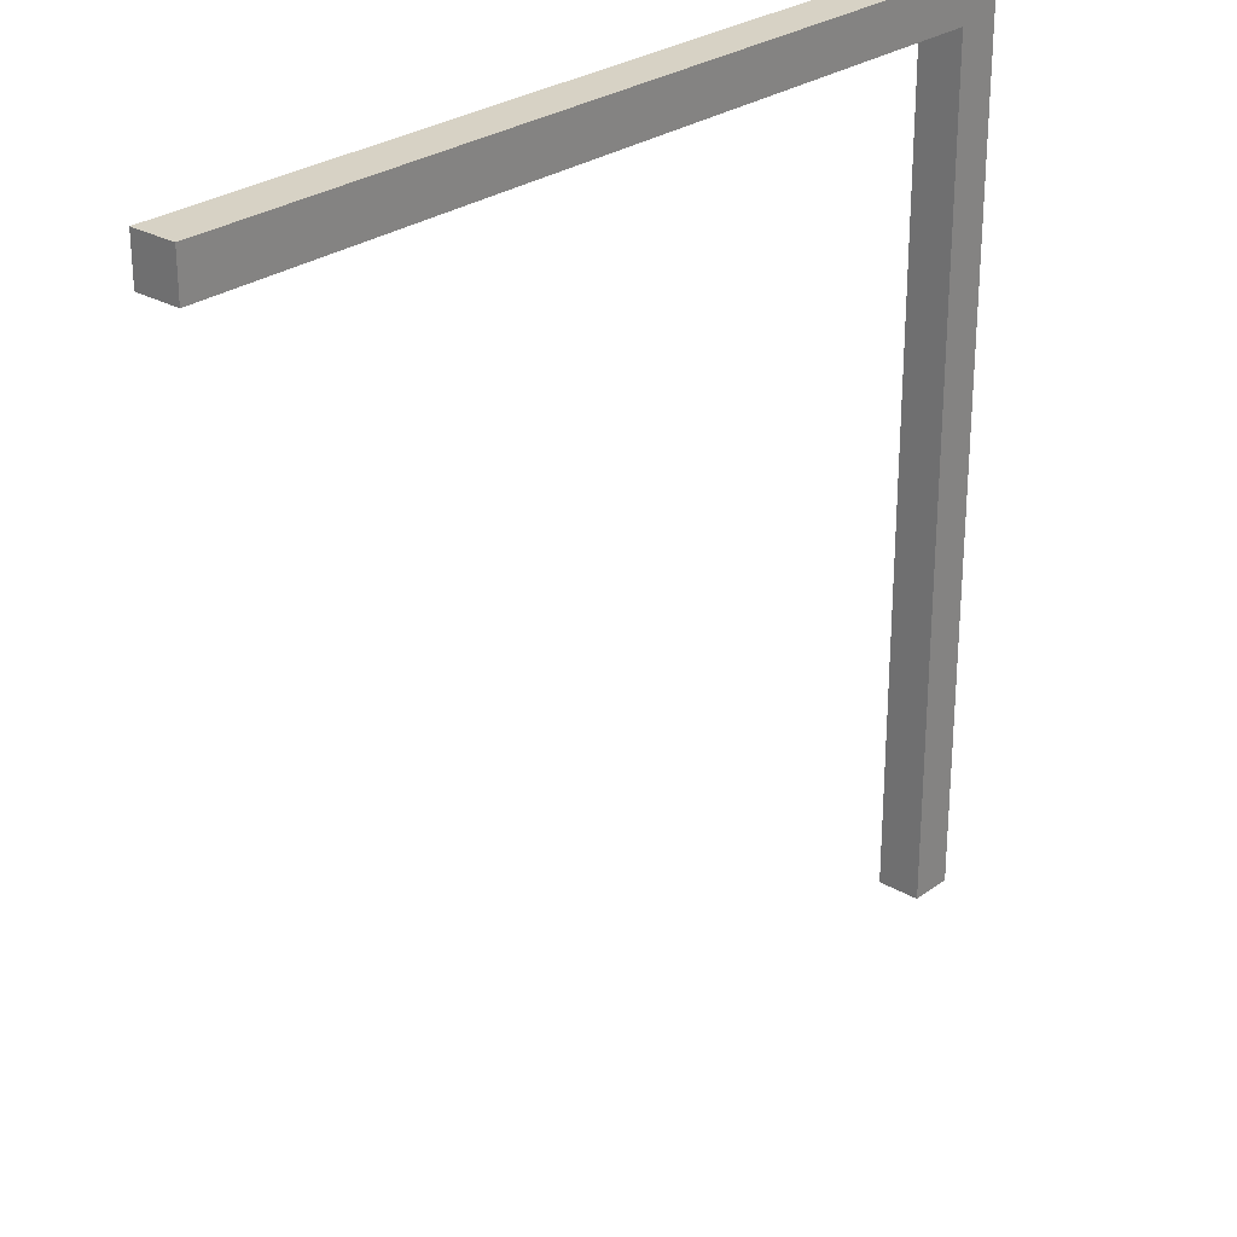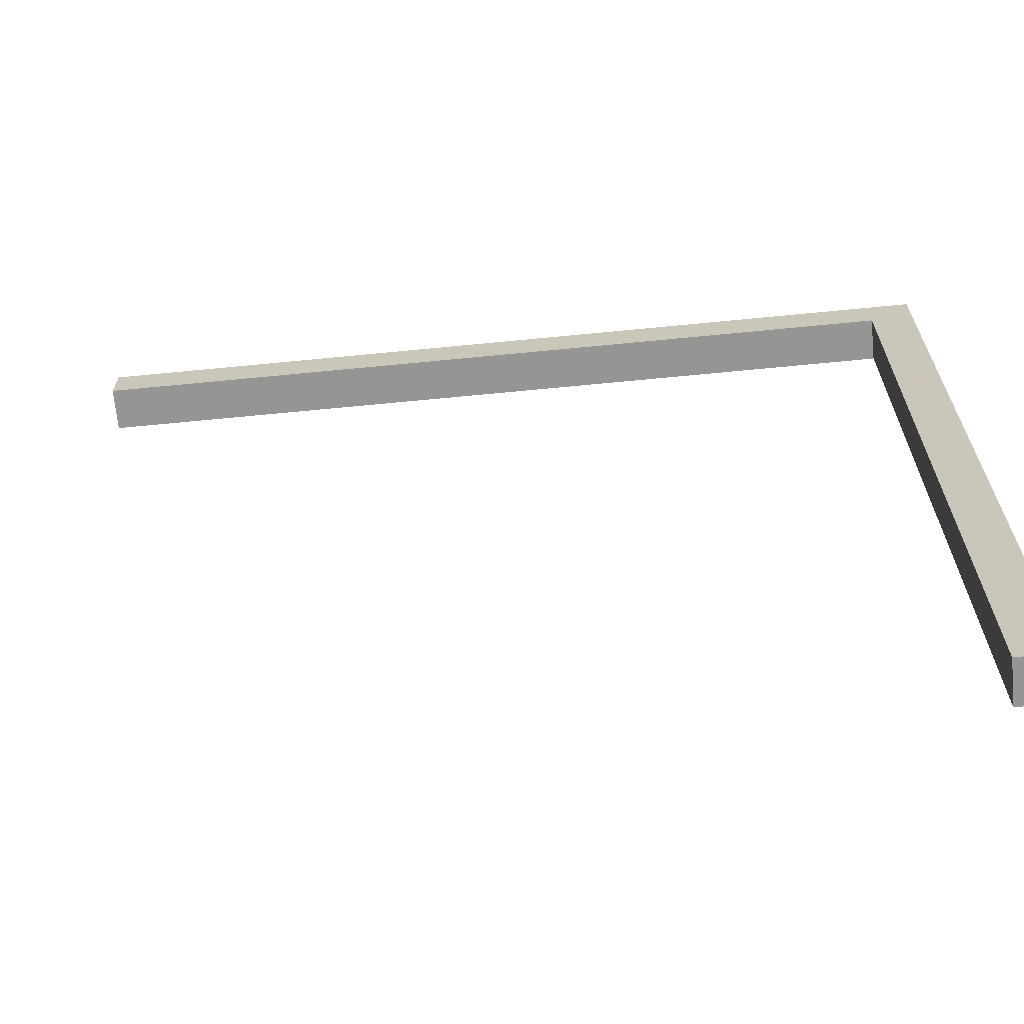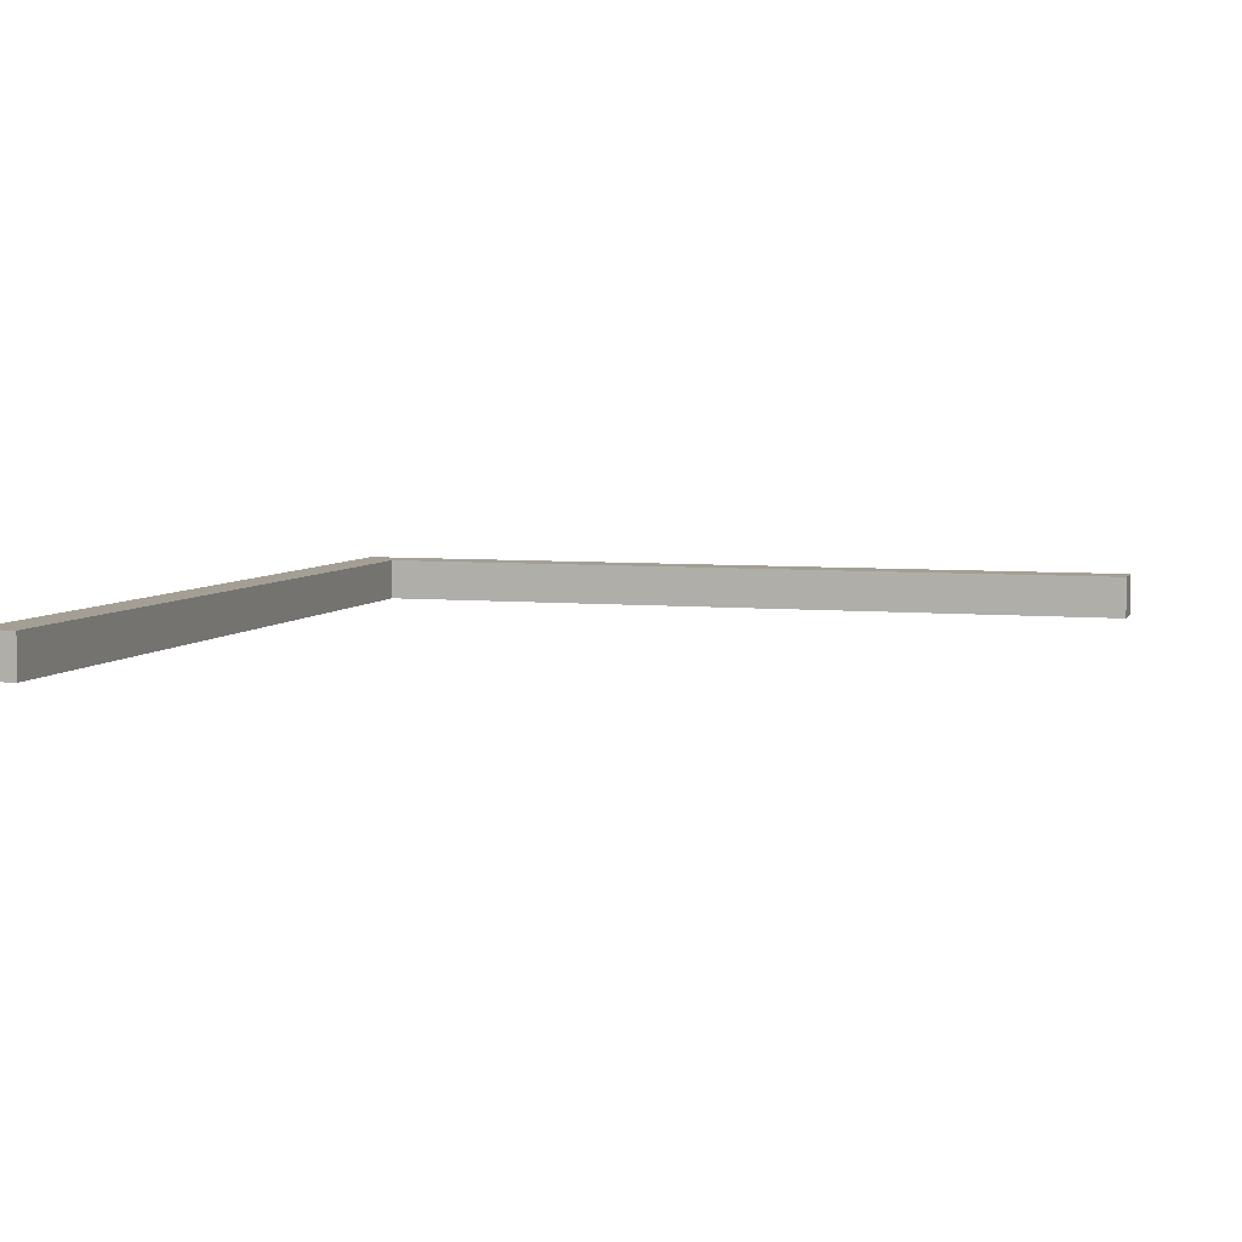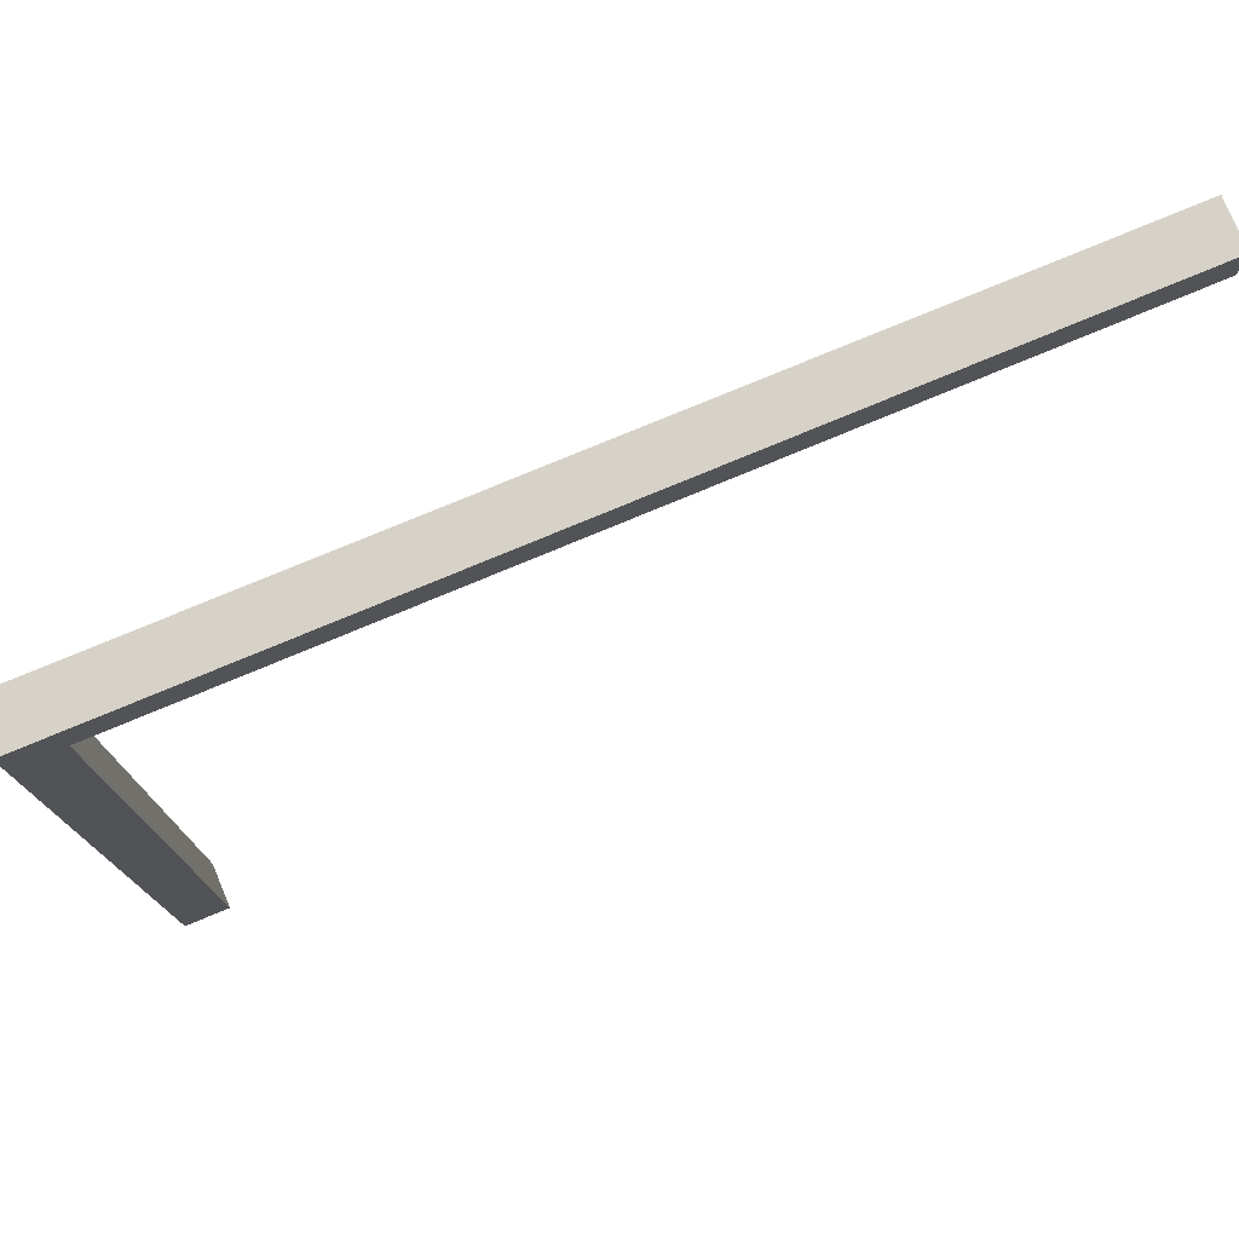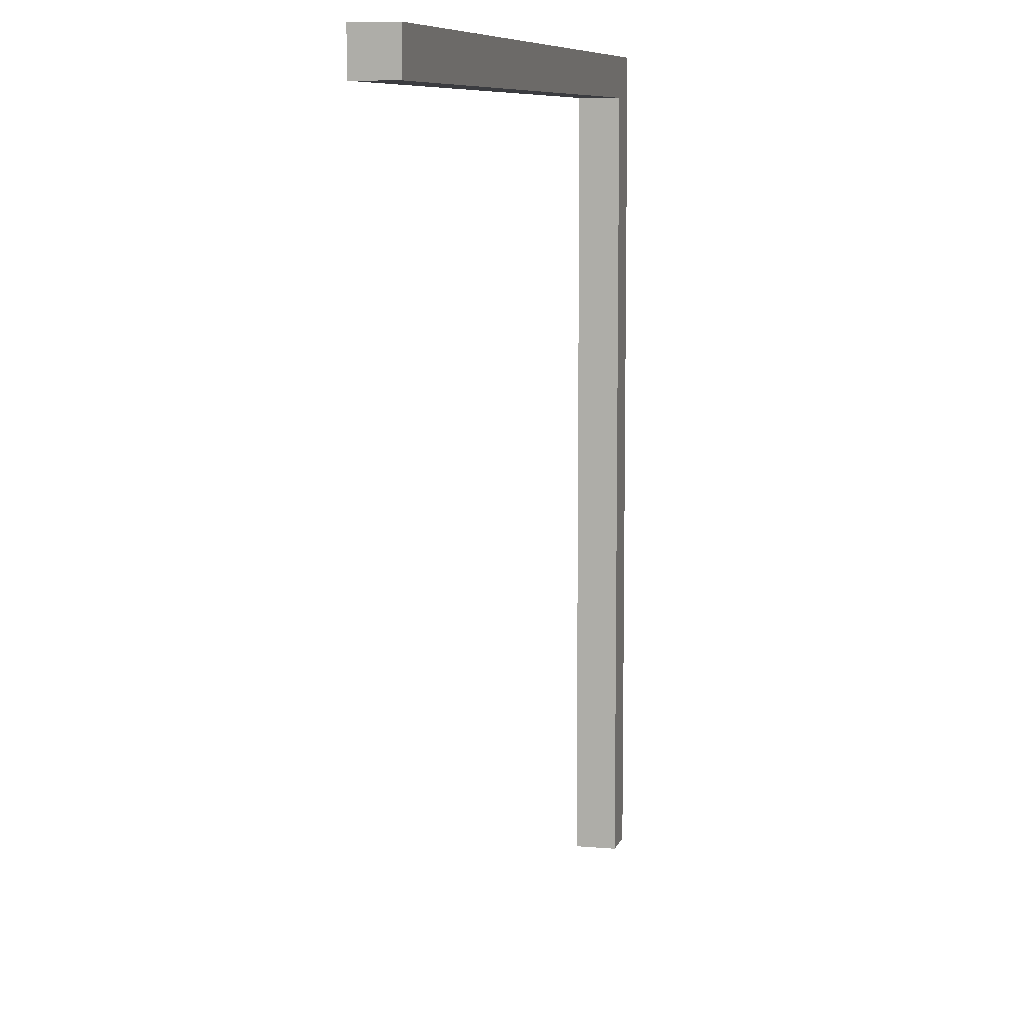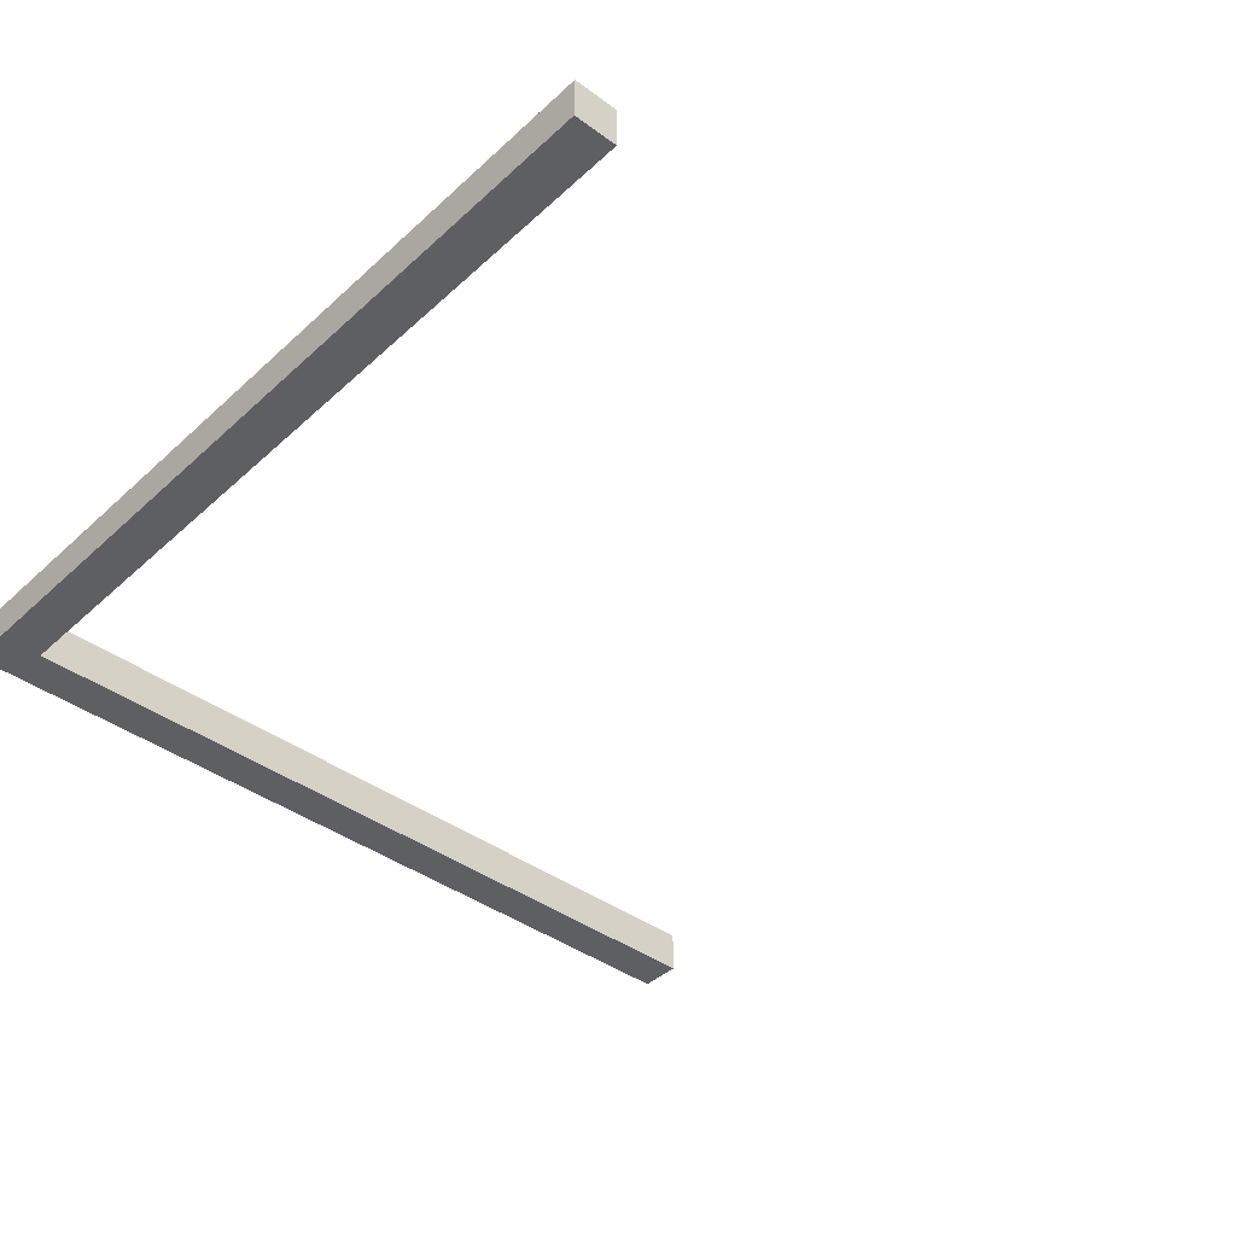
<metadata>
{"format":"obj","ext":"obj","renderer":"f3d","projection":"perspective","resolution":1024,"background":"white","views":[{"elev":27.2,"azim":131.7,"up":"+Y"},{"elev":-67.3,"azim":-174.4,"up":"+Y"},{"elev":5.6,"azim":16.8,"up":"+Z"},{"elev":77.4,"azim":-22.6,"up":"+Y"},{"elev":8.4,"azim":103.8,"up":"+Y"},{"elev":-40.5,"azim":-41.9,"up":"+Z"}]}
</metadata>
<code>
o Бордюр_Гнутый90
v 0.5 -0.5 0.3182
v 0.5 -10 0.3182
v 0.5 -0.5 -0.1818
v 0.5 -10 -0.1818
v 10 -0.5 0.3182
v 10 -0.5 -0.1818
v 10 0 0.3182
v 10 0 -0.1818
v 0 0 0.3182
v 0 0 -0.1818
v 0 -10 0.3182
v 0 -10 -0.1818
f 1 2 3
f 3 2 4
f 5 1 6
f 6 1 3
f 7 5 8
f 8 5 6
f 9 7 10
f 10 7 8
f 11 9 12
f 12 9 10
f 2 11 4
f 4 11 12
f 4 12 3
f 3 12 10
f 3 10 8
f 8 6 3
f 2 1 11
f 11 1 9
f 9 1 7
f 7 1 5

</code>
